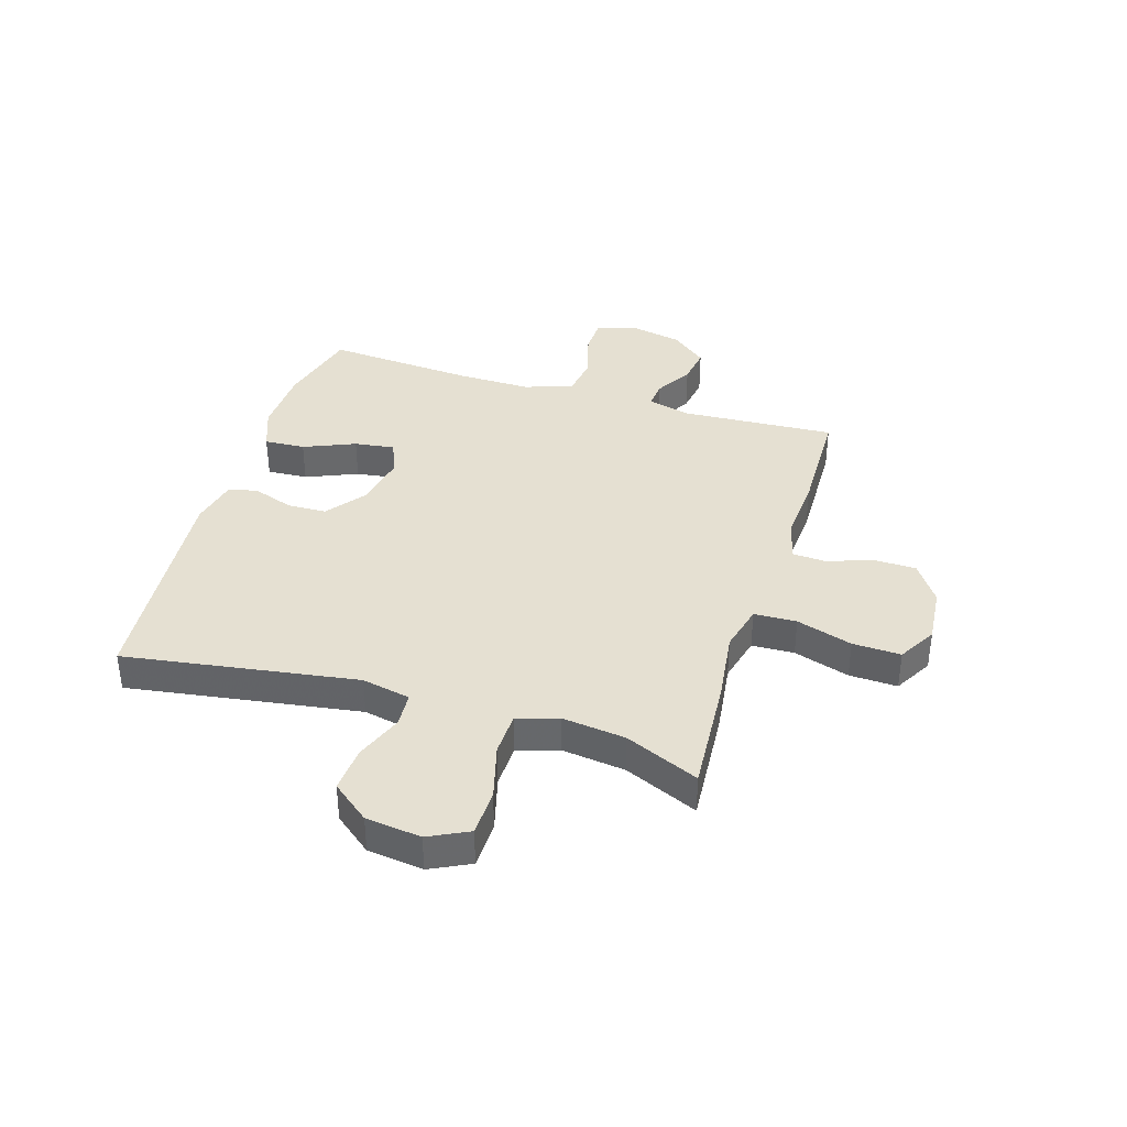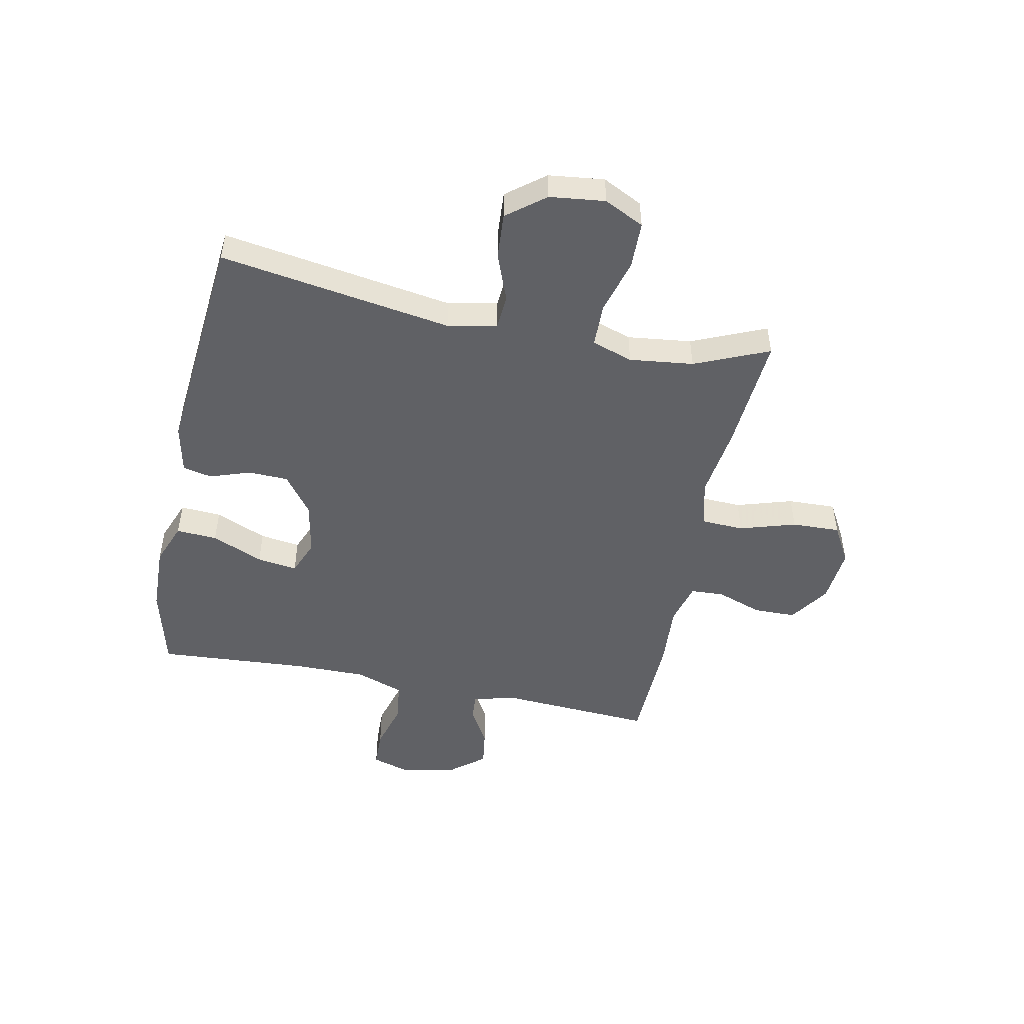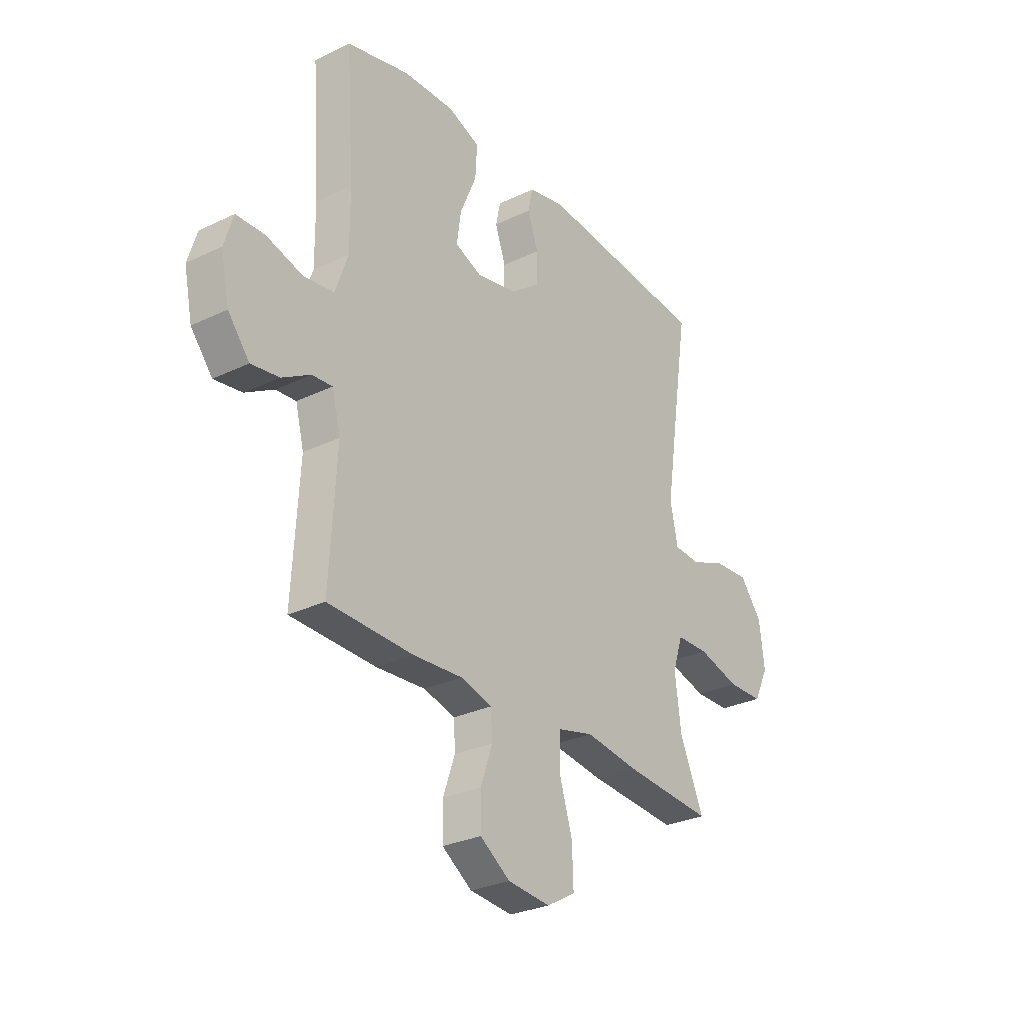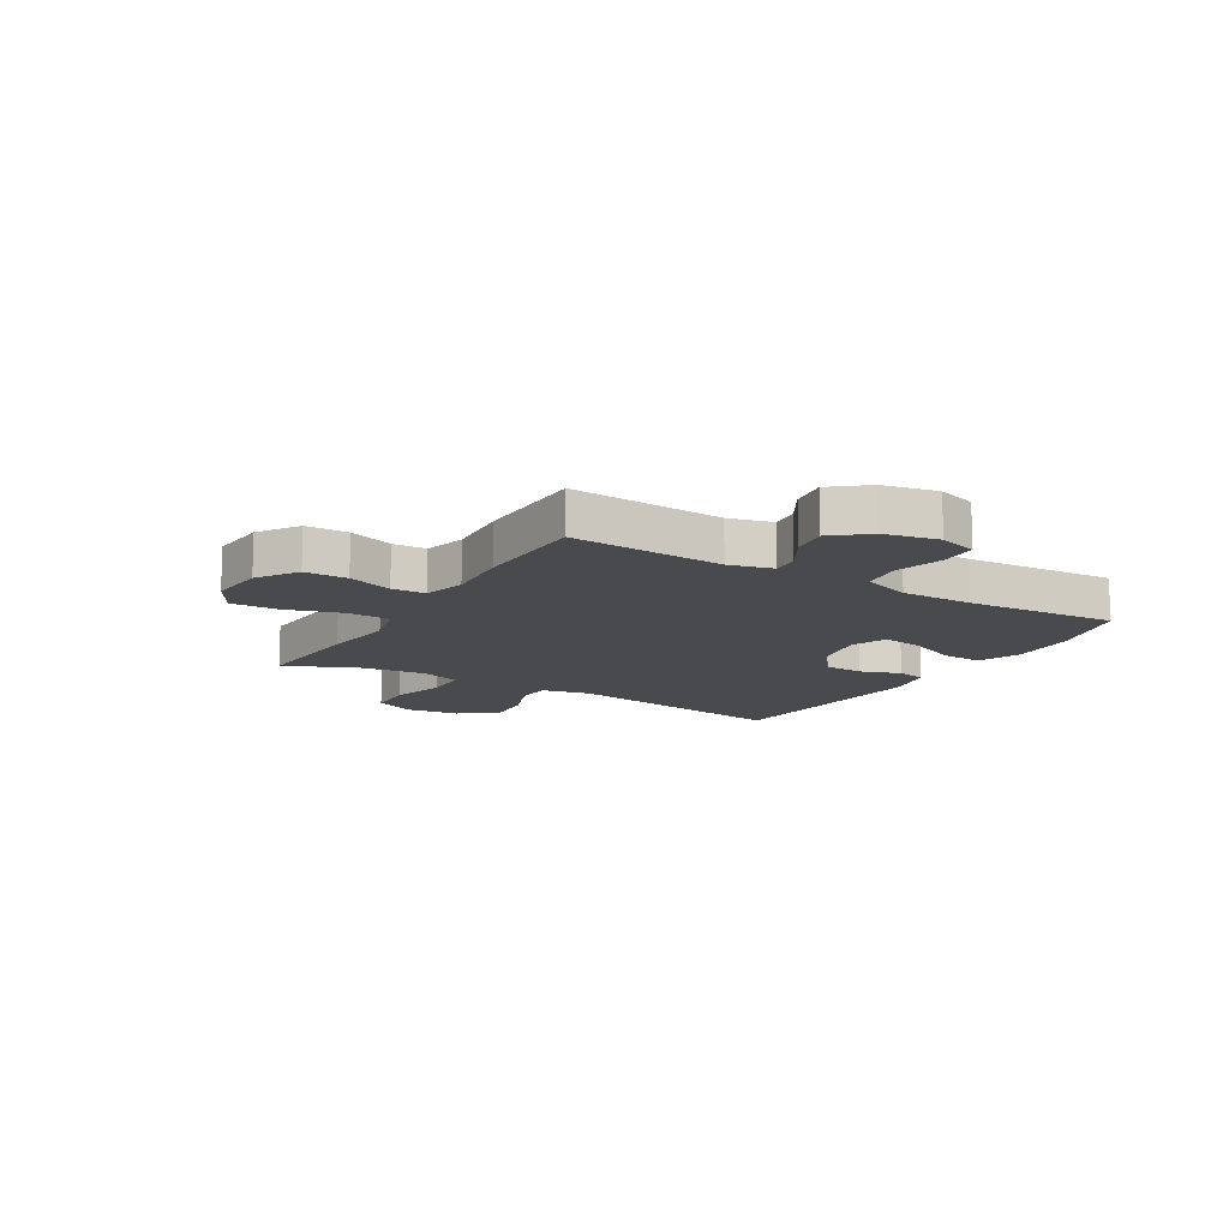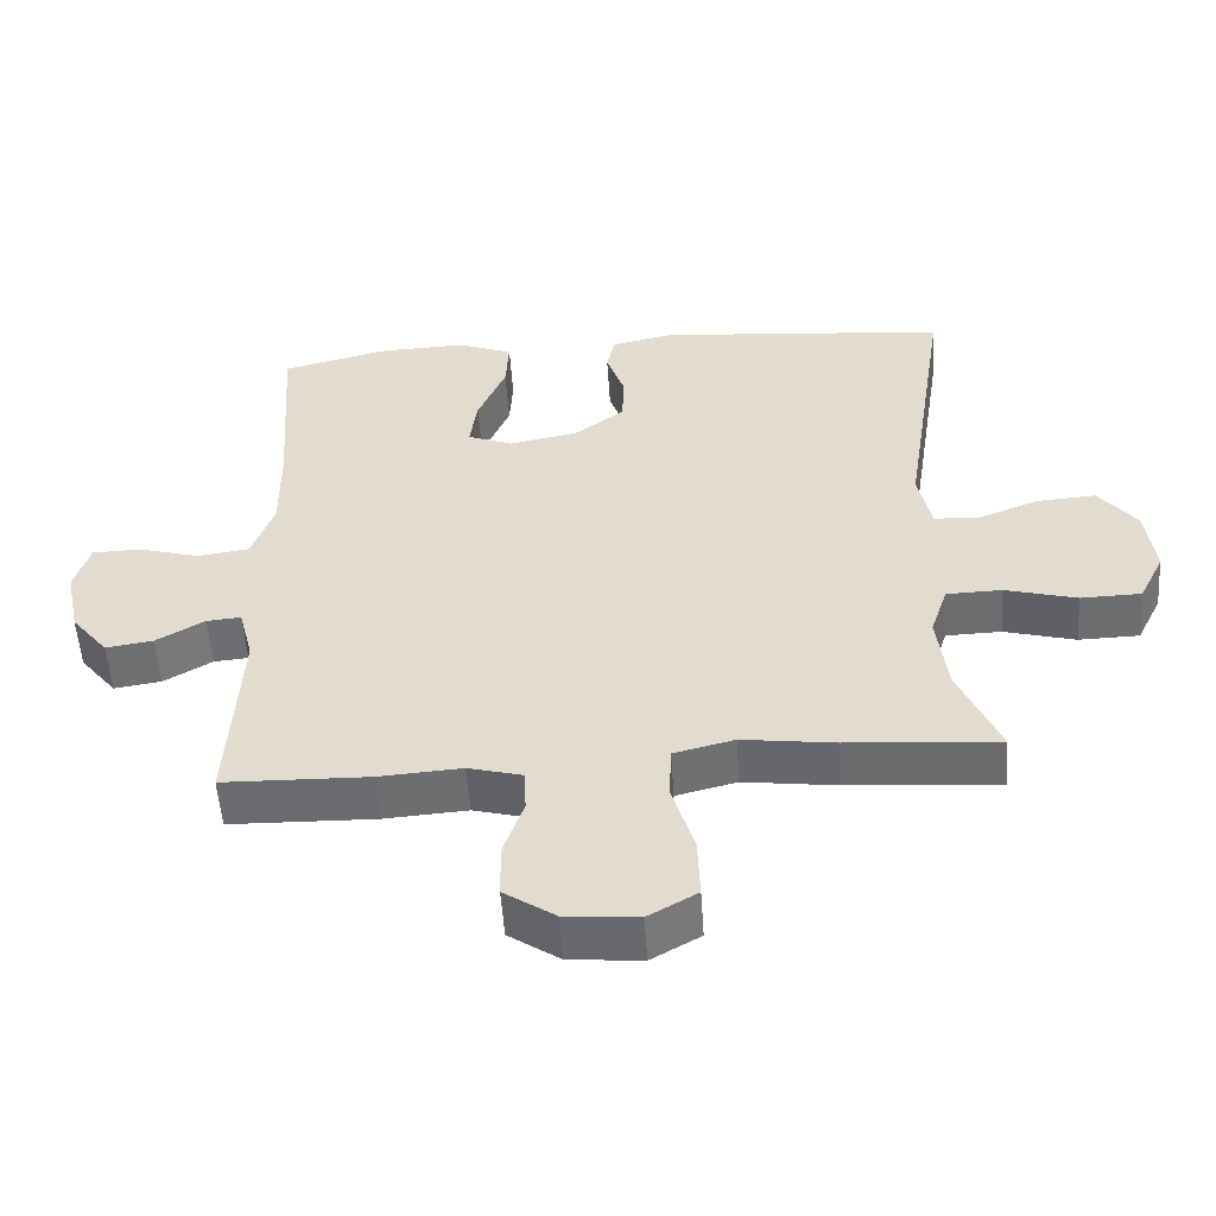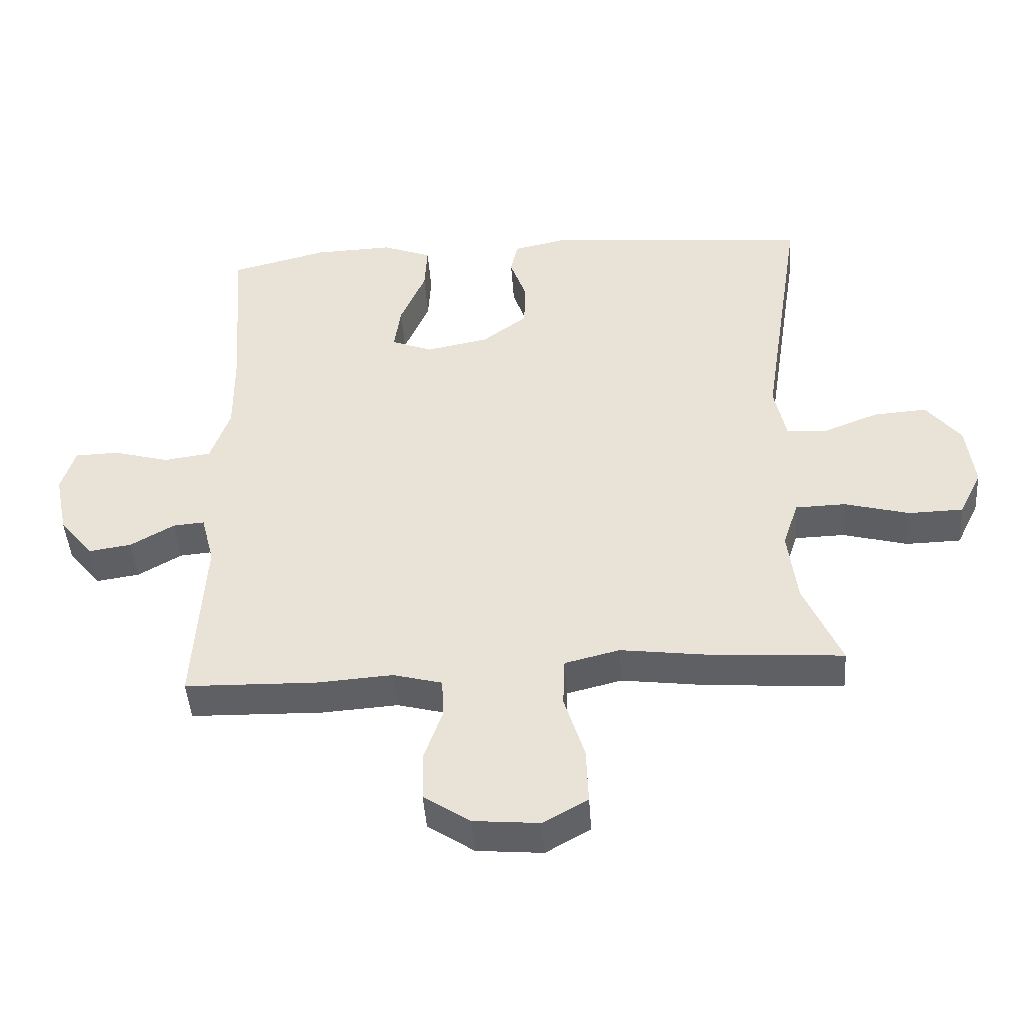
<metadata>
{"format":"obj","ext":"obj","renderer":"f3d","projection":"perspective","resolution":1024,"background":"white","views":[{"elev":37.8,"azim":107.2,"up":"+Y"},{"elev":-49.0,"azim":78.3,"up":"+Y"},{"elev":-28.8,"azim":-54.3,"up":"+Z"},{"elev":-13.2,"azim":-120.9,"up":"+Y"},{"elev":-53.7,"azim":3.8,"up":"+Z"},{"elev":-45.2,"azim":4.0,"up":"+Z"}]}
</metadata>
<code>
v 0.5 0.07 -0.5
v 0.291 0.07 -0.485
v 0.162 0.07 -0.468
v 0.078 0.07 -0.489
v 0.075 0.07 -0.565
v 0.106 0.07 -0.665
v 0.109 0.07 -0.751
v 0.041 0.07 -0.79
v -0.06 0.07 -0.781
v -0.131 0.07 -0.733
v -0.132 0.07 -0.657
v -0.104 0.07 -0.577
v -0.107 0.07 -0.517
v -0.182 0.07 -0.497
v -0.298 0.07 -0.505
v -0.5 0.07 -0.5
v -0.484 0.07 -0.226
v -0.504 0.07 -0.148
v -0.552 0.07 -0.152
v -0.619 0.07 -0.191
v -0.685 0.07 -0.201
v -0.736 0.07 -0.138
v -0.756 0.07 -0.042
v -0.735 0.07 0.027
v -0.668 0.07 0.029
v -0.582 0.07 0.005
v -0.51 0.07 0.015
v -0.48 0.07 0.101
v -0.481 0.07 0.23
v -0.5 0.07 0.5
v -0.352 0.07 0.538
v -0.231 0.07 0.542
v -0.155 0.07 0.513
v -0.159 0.07 0.44
v -0.198 0.07 0.348
v -0.208 0.07 0.276
v -0.145 0.07 0.251
v -0.049 0.07 0.27
v 0.02 0.07 0.322
v 0.022 0.07 0.393
v -0.003 0.07 0.465
v 0.008 0.07 0.517
v 0.095 0.07 0.536
v 0.5 0.07 0.5
v 0.436 0.07 0.085
v 0.454 0.07 -0.002
v 0.516 0.07 -0.006
v 0.601 0.07 0.027
v 0.683 0.07 0.033
v 0.736 0.07 -0.034
v 0.748 0.07 -0.133
v 0.713 0.07 -0.204
v 0.629 0.07 -0.206
v 0.53 0.07 -0.179
v 0.453 0.07 -0.181
v 0.429 0.07 -0.254
v 0.443 0.07 -0.368
v 0.5 0 -0.5
v 0.291 0 -0.485
v 0.162 0 -0.468
v 0.078 0 -0.489
v 0.075 0 -0.565
v 0.106 0 -0.665
v 0.109 0 -0.751
v 0.041 0 -0.79
v -0.06 0 -0.781
v -0.131 0 -0.733
v -0.132 0 -0.657
v -0.104 0 -0.577
v -0.107 0 -0.517
v -0.182 0 -0.497
v -0.298 0 -0.505
v -0.5 0 -0.5
v -0.484 0 -0.226
v -0.504 0 -0.148
v -0.552 0 -0.152
v -0.619 0 -0.191
v -0.685 0 -0.201
v -0.736 0 -0.138
v -0.756 0 -0.042
v -0.735 0 0.027
v -0.668 0 0.029
v -0.582 0 0.005
v -0.51 0 0.015
v -0.48 0 0.101
v -0.481 0 0.23
v -0.5 0 0.5
v -0.352 0 0.538
v -0.231 0 0.542
v -0.155 0 0.513
v -0.159 0 0.44
v -0.198 0 0.348
v -0.208 0 0.276
v -0.145 0 0.251
v -0.049 0 0.27
v 0.02 0 0.322
v 0.022 0 0.393
v -0.003 0 0.465
v 0.008 0 0.517
v 0.095 0 0.536
v 0.5 0 0.5
v 0.436 0 0.085
v 0.454 0 -0.002
v 0.516 0 -0.006
v 0.601 0 0.027
v 0.683 0 0.033
v 0.736 0 -0.034
v 0.748 0 -0.133
v 0.713 0 -0.204
v 0.629 0 -0.206
v 0.53 0 -0.179
v 0.453 0 -0.181
v 0.429 0 -0.254
v 0.443 0 -0.368
f 52 53 54
f 51 52 54
f 50 51 54
f 49 50 54
f 48 49 54
f 47 48 54
f 46 47 54 55
f 45 46 55 56
f 43 44 45
f 42 43 45
f 41 42 45
f 40 41 45
f 39 40 45 56
f 33 34 35
f 32 33 35
f 31 32 35
f 30 31 35
f 29 30 35
f 28 29 35 36
f 27 28 36 37
f 24 25 26
f 23 24 26
f 22 23 26
f 21 22 26
f 20 21 26
f 19 20 26
f 18 19 26 27
f 27 37 38
f 18 27 38
f 17 18 38
f 39 56 57
f 38 39 57
f 17 38 57
f 16 17 57
f 15 16 57
f 14 15 57
f 10 11 12
f 9 10 12
f 8 9 12
f 7 8 12
f 6 7 12
f 5 6 12
f 57 1 2 3
f 57 3 4
f 14 57 4
f 13 14 4
f 4 5 12 13
f 111 110 109
f 111 109 108
f 111 108 107
f 111 107 106
f 111 106 105
f 111 105 104
f 112 111 104 103
f 113 112 103 102
f 102 101 100
f 102 100 99
f 102 99 98
f 102 98 97
f 113 102 97 96
f 92 91 90
f 92 90 89
f 92 89 88
f 92 88 87
f 92 87 86
f 93 92 86 85
f 94 93 85 84
f 83 82 81
f 83 81 80
f 83 80 79
f 83 79 78
f 83 78 77
f 83 77 76
f 84 83 76 75
f 95 94 84
f 95 84 75
f 95 75 74
f 114 113 96
f 114 96 95
f 114 95 74
f 114 74 73
f 114 73 72
f 114 72 71
f 69 68 67
f 69 67 66
f 69 66 65
f 69 65 64
f 69 64 63
f 69 63 62
f 60 59 58 114
f 61 60 114
f 61 114 71
f 61 71 70
f 70 69 62 61
f 1 58 59 2
f 2 59 60 3
f 3 60 61 4
f 4 61 62 5
f 5 62 63 6
f 6 63 64 7
f 7 64 65 8
f 8 65 66 9
f 9 66 67 10
f 10 67 68 11
f 11 68 69 12
f 12 69 70 13
f 13 70 71 14
f 14 71 72 15
f 15 72 73 16
f 16 73 74 17
f 17 74 75 18
f 18 75 76 19
f 19 76 77 20
f 20 77 78 21
f 21 78 79 22
f 22 79 80 23
f 23 80 81 24
f 24 81 82 25
f 25 82 83 26
f 26 83 84 27
f 27 84 85 28
f 28 85 86 29
f 29 86 87 30
f 30 87 88 31
f 31 88 89 32
f 32 89 90 33
f 33 90 91 34
f 34 91 92 35
f 35 92 93 36
f 36 93 94 37
f 37 94 95 38
f 38 95 96 39
f 39 96 97 40
f 40 97 98 41
f 41 98 99 42
f 42 99 100 43
f 43 100 101 44
f 44 101 102 45
f 45 102 103 46
f 46 103 104 47
f 47 104 105 48
f 48 105 106 49
f 49 106 107 50
f 50 107 108 51
f 51 108 109 52
f 52 109 110 53
f 53 110 111 54
f 54 111 112 55
f 55 112 113 56
f 56 113 114 57
f 57 114 58 1

</code>
